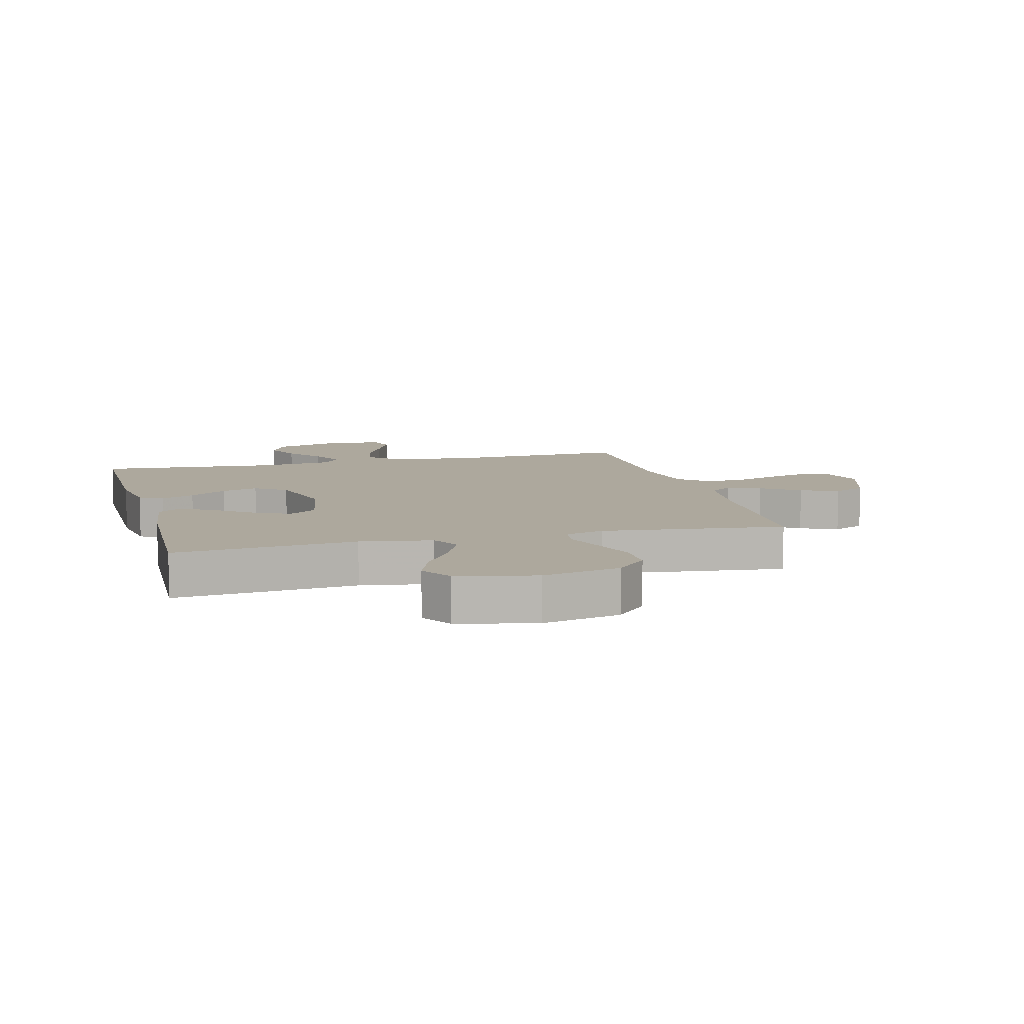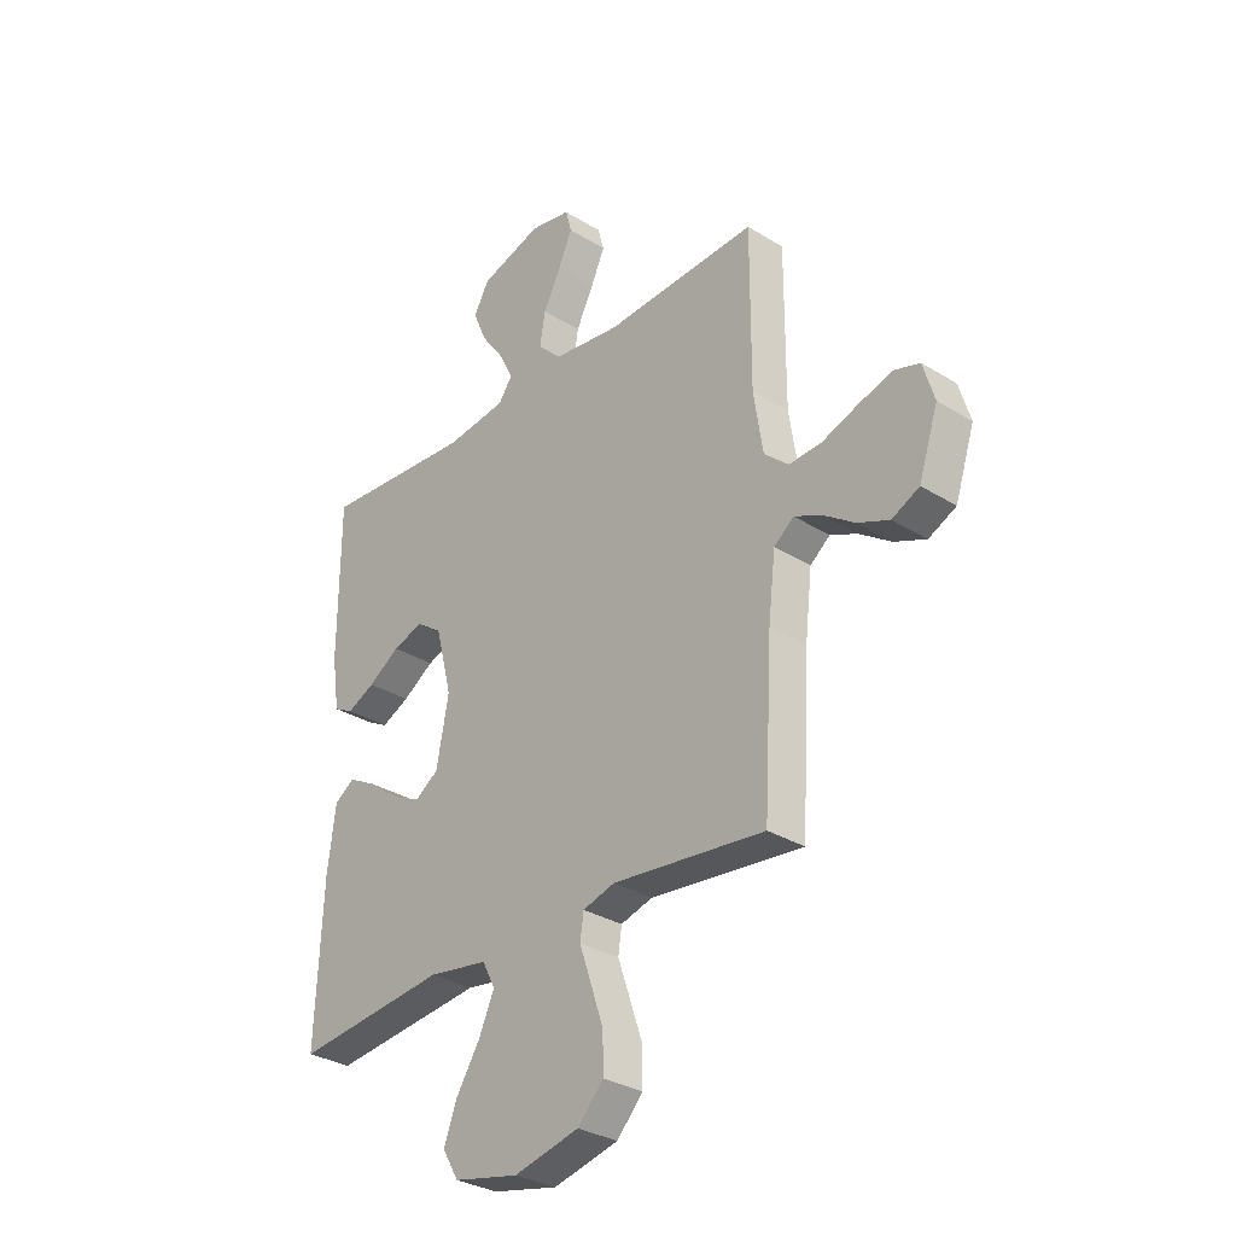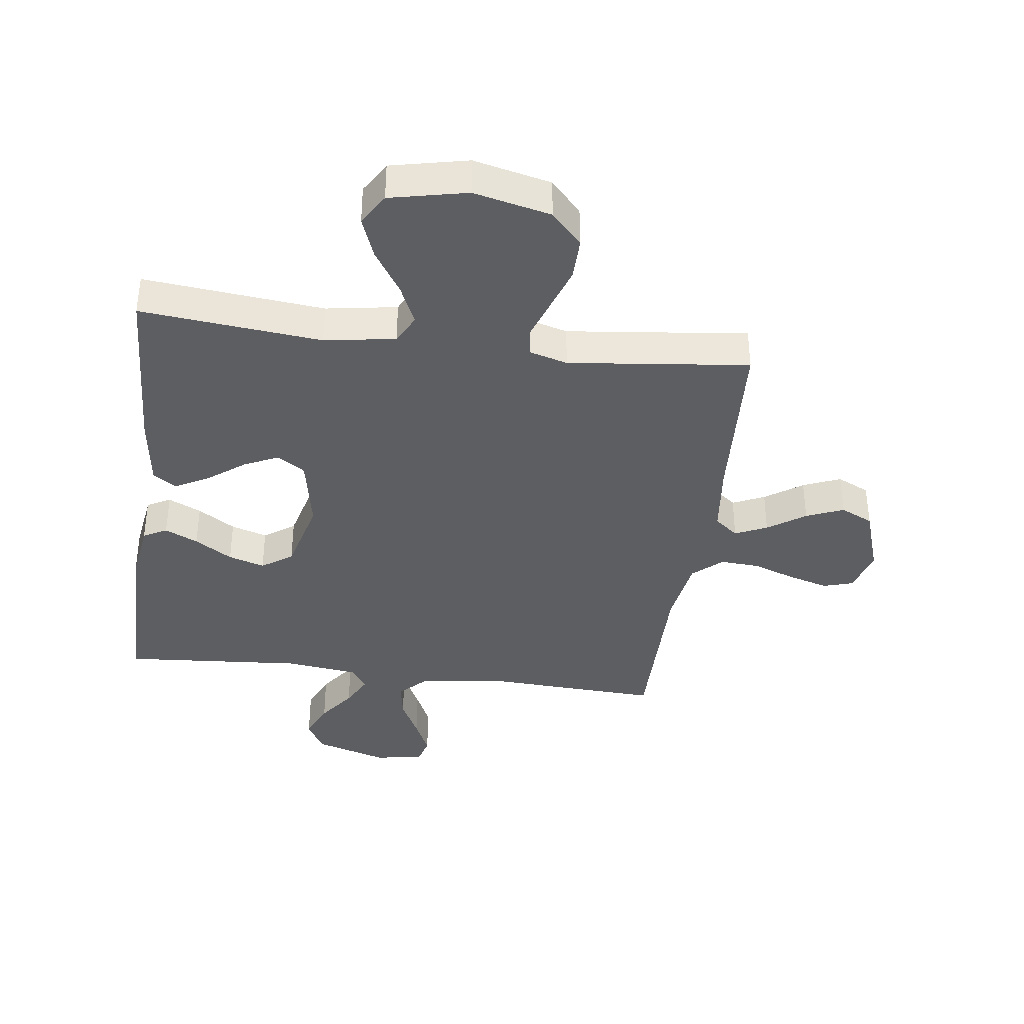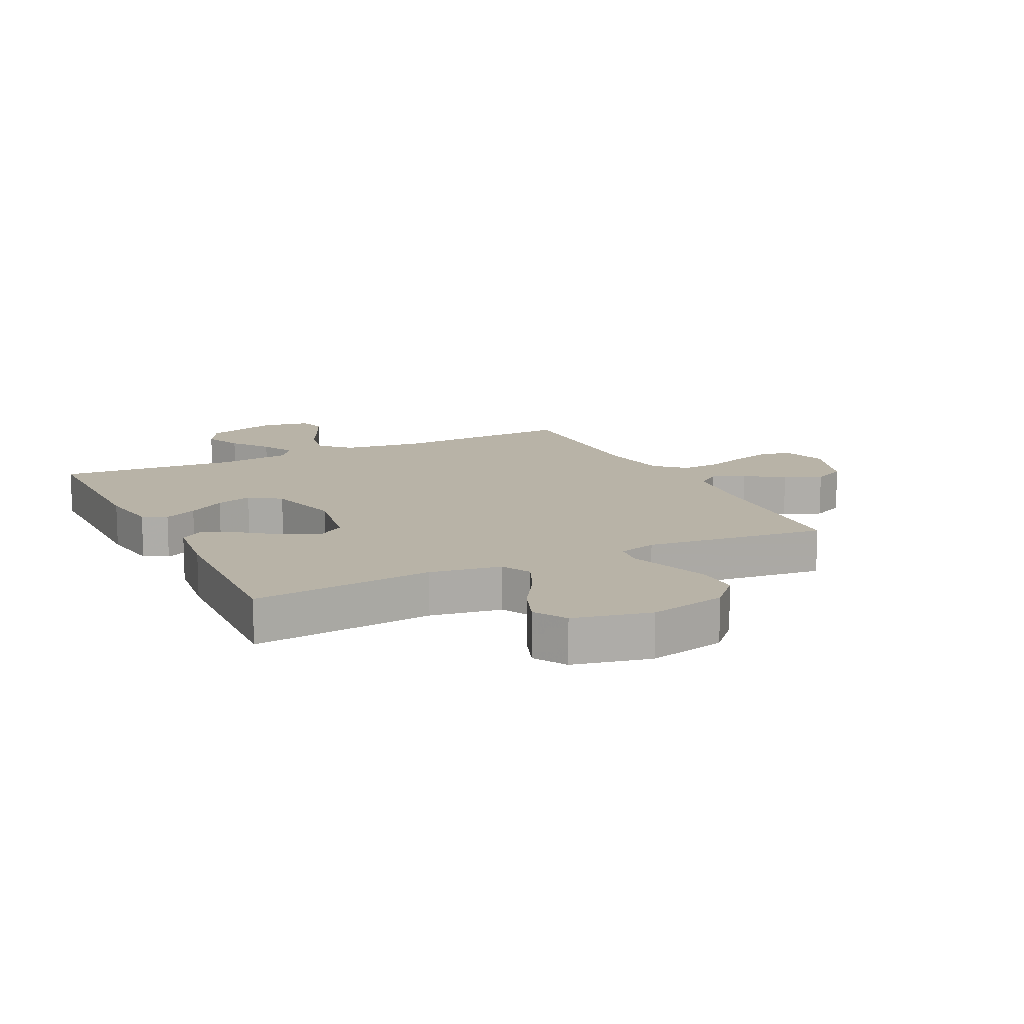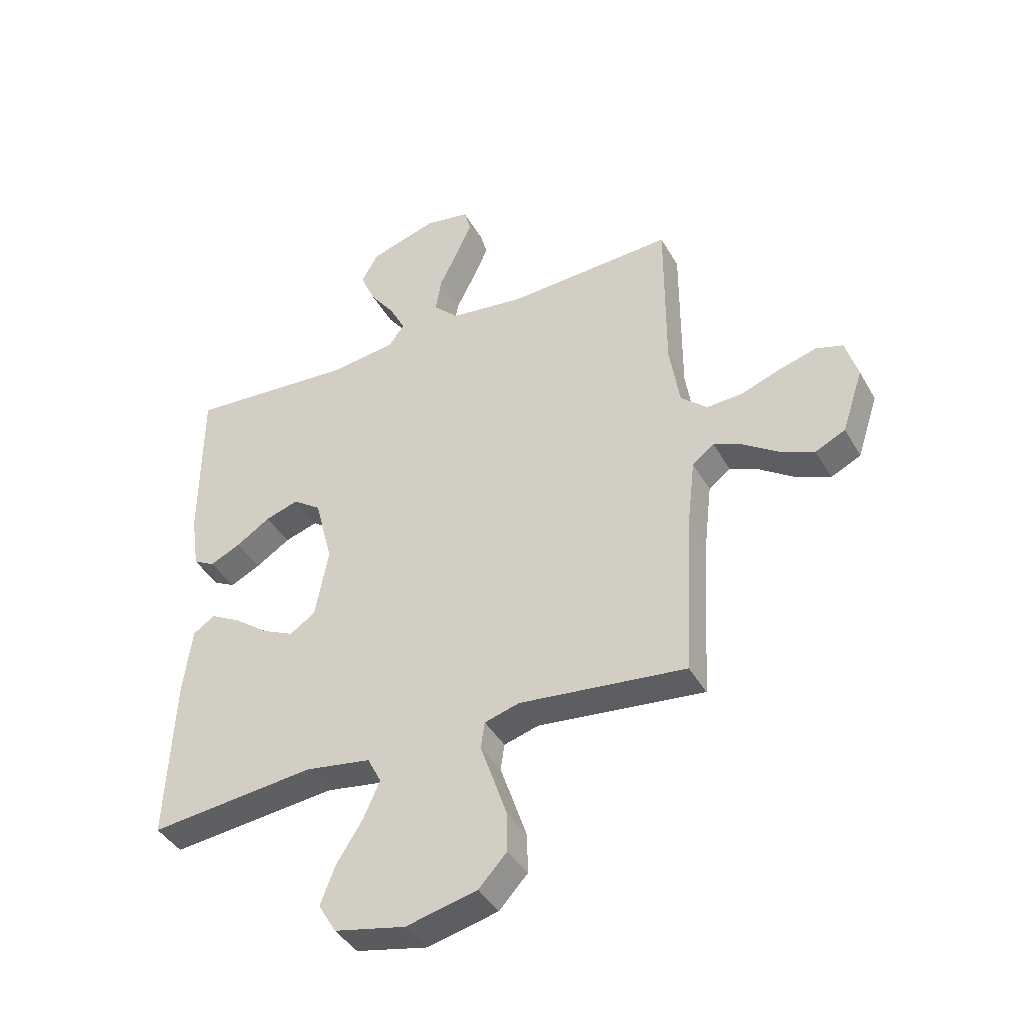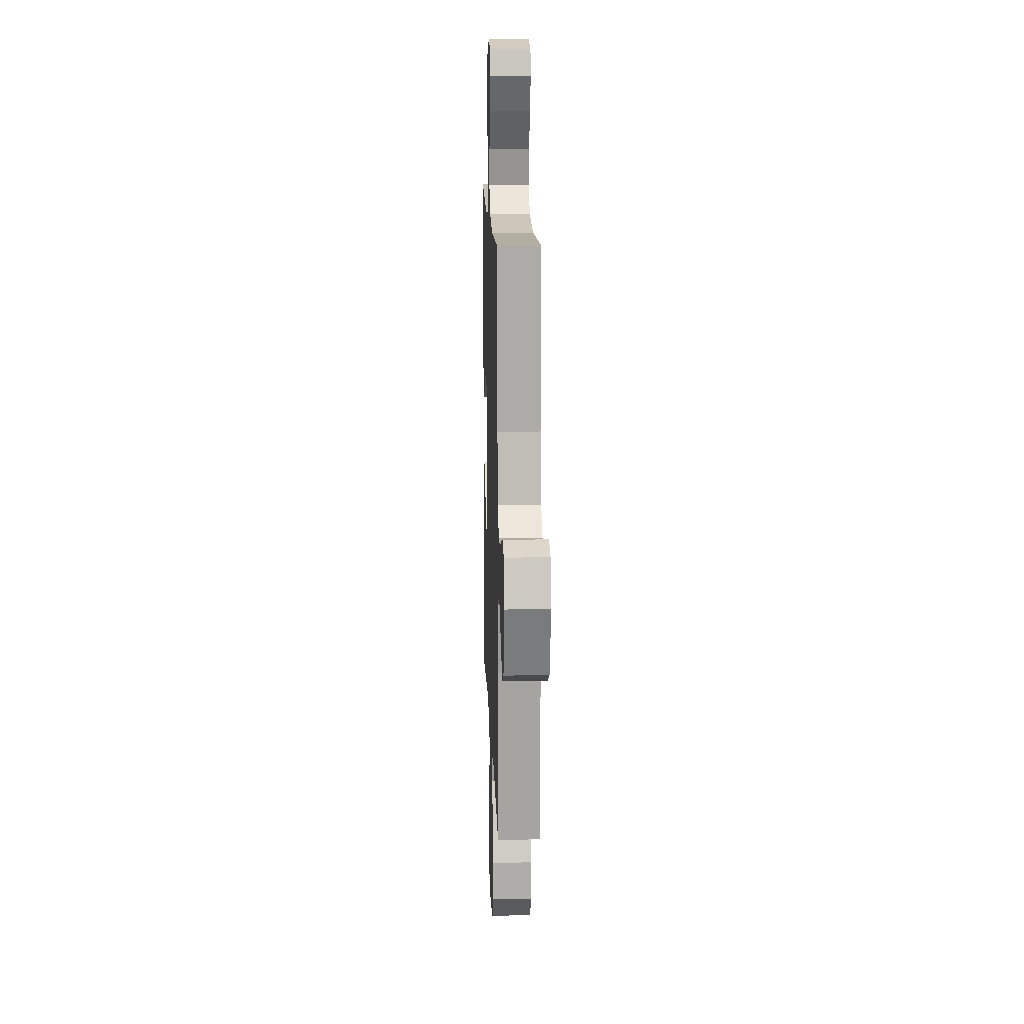
<metadata>
{"format":"obj","ext":"obj","renderer":"f3d","projection":"perspective","resolution":1024,"background":"white","views":[{"elev":8.7,"azim":165.3,"up":"+Y"},{"elev":-31.3,"azim":-131.4,"up":"+Z"},{"elev":-37.7,"azim":172.5,"up":"+Y"},{"elev":12.9,"azim":153.8,"up":"+Y"},{"elev":-41.2,"azim":-152.7,"up":"+Z"},{"elev":13.6,"azim":-92.0,"up":"+Z"}]}
</metadata>
<code>
v 0.5 0.07 -0.5
v 0.2 0.07 -0.469
v 0.082 0.07 -0.488
v 0.057 0.07 -0.537
v 0.087 0.07 -0.604
v 0.134 0.07 -0.678
v 0.16 0.07 -0.747
v 0.128 0.07 -0.801
v 0 0.07 -0.829
v -0.128 0.07 -0.799
v -0.179 0.07 -0.744
v -0.178 0.07 -0.673
v -0.153 0.07 -0.599
v -0.13 0.07 -0.532
v -0.137 0.07 -0.484
v -0.2 0.07 -0.466
v -0.5 0.07 -0.5
v -0.517 0.07 -0.2
v -0.531 0.07 -0.079
v -0.57 0.07 -0.048
v -0.623 0.07 -0.072
v -0.685 0.07 -0.115
v -0.747 0.07 -0.141
v -0.801 0.07 -0.115
v -0.839 0.07 0
v -0.817 0.07 0.074
v -0.768 0.07 0.089
v -0.702 0.07 0.07
v -0.63 0.07 0.044
v -0.565 0.07 0.04
v -0.517 0.07 0.083
v -0.499 0.07 0.2
v -0.5 0.07 0.5
v -0.2 0.07 0.485
v -0.066 0.07 0.503
v -0.02 0.07 0.549
v -0.031 0.07 0.613
v -0.065 0.07 0.681
v -0.093 0.07 0.743
v -0.081 0.07 0.788
v 0 0.07 0.803
v 0.122 0.07 0.765
v 0.152 0.07 0.711
v 0.125 0.07 0.648
v 0.08 0.07 0.586
v 0.052 0.07 0.531
v 0.08 0.07 0.492
v 0.2 0.07 0.477
v 0.5 0.07 0.5
v 0.501 0.07 0.2
v 0.486 0.07 0.098
v 0.447 0.07 0.077
v 0.392 0.07 0.103
v 0.33 0.07 0.143
v 0.27 0.07 0.162
v 0.219 0.07 0.126
v 0.187 0.07 0
v 0.211 0.07 -0.127
v 0.257 0.07 -0.158
v 0.314 0.07 -0.131
v 0.376 0.07 -0.084
v 0.431 0.07 -0.054
v 0.47 0.07 -0.08
v 0.486 0.07 -0.2
v 0.5 0 -0.5
v 0.2 0 -0.469
v 0.082 0 -0.488
v 0.057 0 -0.537
v 0.087 0 -0.604
v 0.134 0 -0.678
v 0.16 0 -0.747
v 0.128 0 -0.801
v 0 0 -0.829
v -0.128 0 -0.799
v -0.179 0 -0.744
v -0.178 0 -0.673
v -0.153 0 -0.599
v -0.13 0 -0.532
v -0.137 0 -0.484
v -0.2 0 -0.466
v -0.5 0 -0.5
v -0.517 0 -0.2
v -0.531 0 -0.079
v -0.57 0 -0.048
v -0.623 0 -0.072
v -0.685 0 -0.115
v -0.747 0 -0.141
v -0.801 0 -0.115
v -0.839 0 0
v -0.817 0 0.074
v -0.768 0 0.089
v -0.702 0 0.07
v -0.63 0 0.044
v -0.565 0 0.04
v -0.517 0 0.083
v -0.499 0 0.2
v -0.5 0 0.5
v -0.2 0 0.485
v -0.066 0 0.503
v -0.02 0 0.549
v -0.031 0 0.613
v -0.065 0 0.681
v -0.093 0 0.743
v -0.081 0 0.788
v 0 0 0.803
v 0.122 0 0.765
v 0.152 0 0.711
v 0.125 0 0.648
v 0.08 0 0.586
v 0.052 0 0.531
v 0.08 0 0.492
v 0.2 0 0.477
v 0.5 0 0.5
v 0.501 0 0.2
v 0.486 0 0.098
v 0.447 0 0.077
v 0.392 0 0.103
v 0.33 0 0.143
v 0.27 0 0.162
v 0.219 0 0.126
v 0.187 0 0
v 0.211 0 -0.127
v 0.257 0 -0.158
v 0.314 0 -0.131
v 0.376 0 -0.084
v 0.431 0 -0.054
v 0.47 0 -0.08
v 0.486 0 -0.2
f 64 1 2
f 63 64 2
f 62 63 2
f 61 62 2
f 60 61 2
f 59 60 2 3
f 58 59 3
f 57 58 3 4
f 52 53 54
f 51 52 54
f 50 51 54
f 49 50 54
f 48 49 54
f 47 48 54 55
f 46 47 55 56
f 43 44 45
f 42 43 45
f 41 42 45
f 40 41 45
f 39 40 45
f 38 39 45
f 37 38 45
f 36 37 45 46
f 46 56 57
f 36 46 57
f 35 36 57
f 32 33 34
f 35 57 4
f 34 35 4
f 32 34 4
f 31 32 4
f 27 28 29
f 26 27 29
f 25 26 29
f 24 25 29
f 23 24 29
f 22 23 29
f 21 22 29
f 20 21 29 30
f 16 17 18
f 15 16 18 19
f 12 13 14
f 11 12 14
f 10 11 14
f 9 10 14
f 8 9 14
f 7 8 14
f 6 7 14
f 5 6 14
f 5 14 15
f 4 5 15 19
f 20 30 31
f 19 20 31
f 4 19 31
f 66 65 128
f 66 128 127
f 66 127 126
f 66 126 125
f 66 125 124
f 67 66 124 123
f 67 123 122
f 68 67 122 121
f 118 117 116
f 118 116 115
f 118 115 114
f 118 114 113
f 118 113 112
f 119 118 112 111
f 120 119 111 110
f 109 108 107
f 109 107 106
f 109 106 105
f 109 105 104
f 109 104 103
f 109 103 102
f 109 102 101
f 110 109 101 100
f 121 120 110
f 121 110 100
f 121 100 99
f 98 97 96
f 68 121 99
f 68 99 98
f 68 98 96
f 68 96 95
f 93 92 91
f 93 91 90
f 93 90 89
f 93 89 88
f 93 88 87
f 93 87 86
f 93 86 85
f 94 93 85 84
f 82 81 80
f 83 82 80 79
f 78 77 76
f 78 76 75
f 78 75 74
f 78 74 73
f 78 73 72
f 78 72 71
f 78 71 70
f 78 70 69
f 79 78 69
f 83 79 69 68
f 95 94 84
f 95 84 83
f 95 83 68
f 1 65 66 2
f 2 66 67 3
f 3 67 68 4
f 4 68 69 5
f 5 69 70 6
f 6 70 71 7
f 7 71 72 8
f 8 72 73 9
f 9 73 74 10
f 10 74 75 11
f 11 75 76 12
f 12 76 77 13
f 13 77 78 14
f 14 78 79 15
f 15 79 80 16
f 16 80 81 17
f 17 81 82 18
f 18 82 83 19
f 19 83 84 20
f 20 84 85 21
f 21 85 86 22
f 22 86 87 23
f 23 87 88 24
f 24 88 89 25
f 25 89 90 26
f 26 90 91 27
f 27 91 92 28
f 28 92 93 29
f 29 93 94 30
f 30 94 95 31
f 31 95 96 32
f 32 96 97 33
f 33 97 98 34
f 34 98 99 35
f 35 99 100 36
f 36 100 101 37
f 37 101 102 38
f 38 102 103 39
f 39 103 104 40
f 40 104 105 41
f 41 105 106 42
f 42 106 107 43
f 43 107 108 44
f 44 108 109 45
f 45 109 110 46
f 46 110 111 47
f 47 111 112 48
f 48 112 113 49
f 49 113 114 50
f 50 114 115 51
f 51 115 116 52
f 52 116 117 53
f 53 117 118 54
f 54 118 119 55
f 55 119 120 56
f 56 120 121 57
f 57 121 122 58
f 58 122 123 59
f 59 123 124 60
f 60 124 125 61
f 61 125 126 62
f 62 126 127 63
f 63 127 128 64
f 64 128 65 1

</code>
